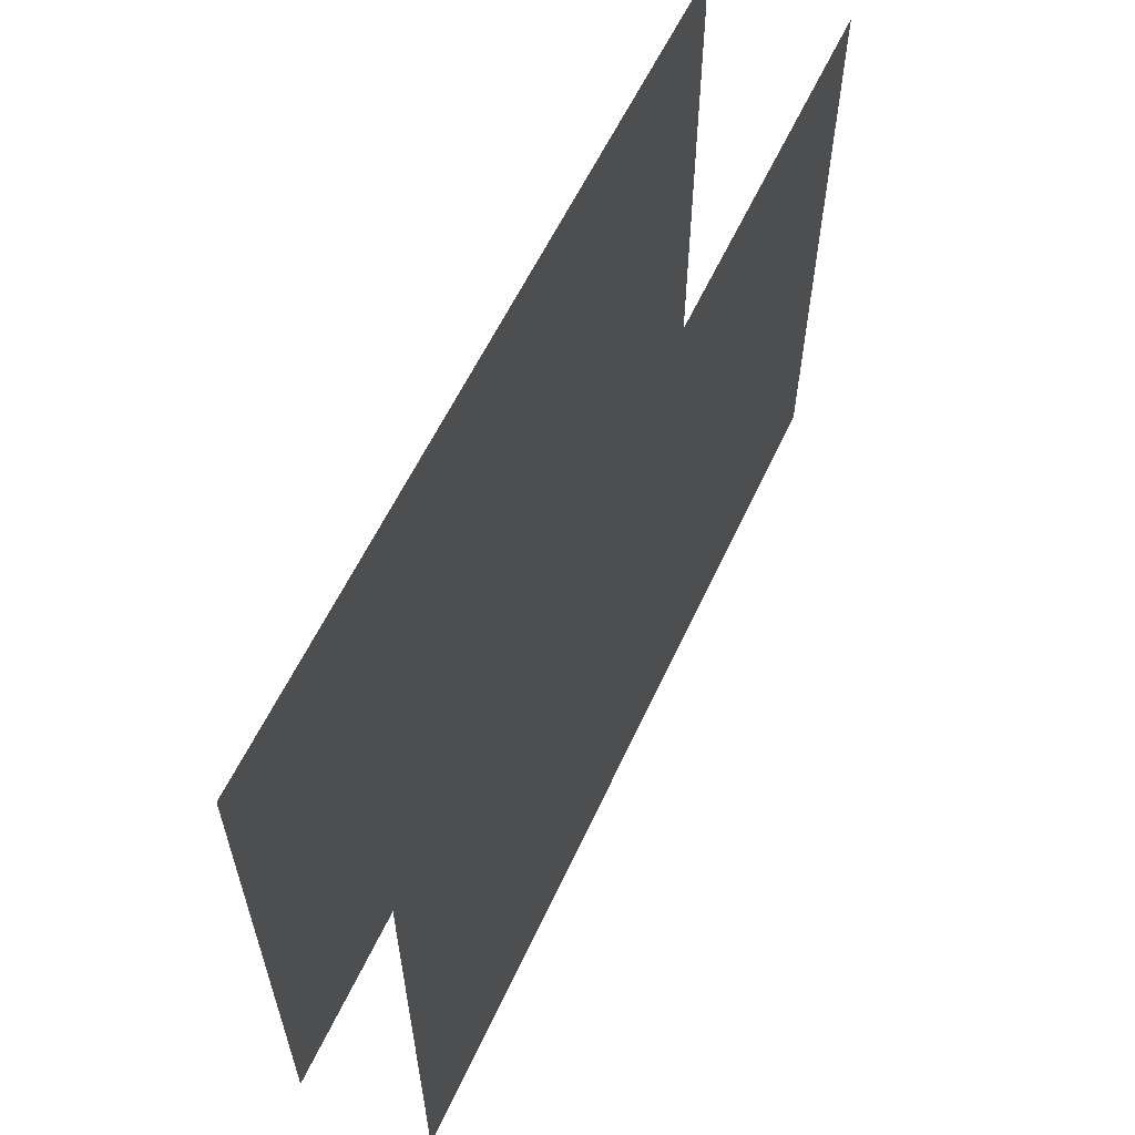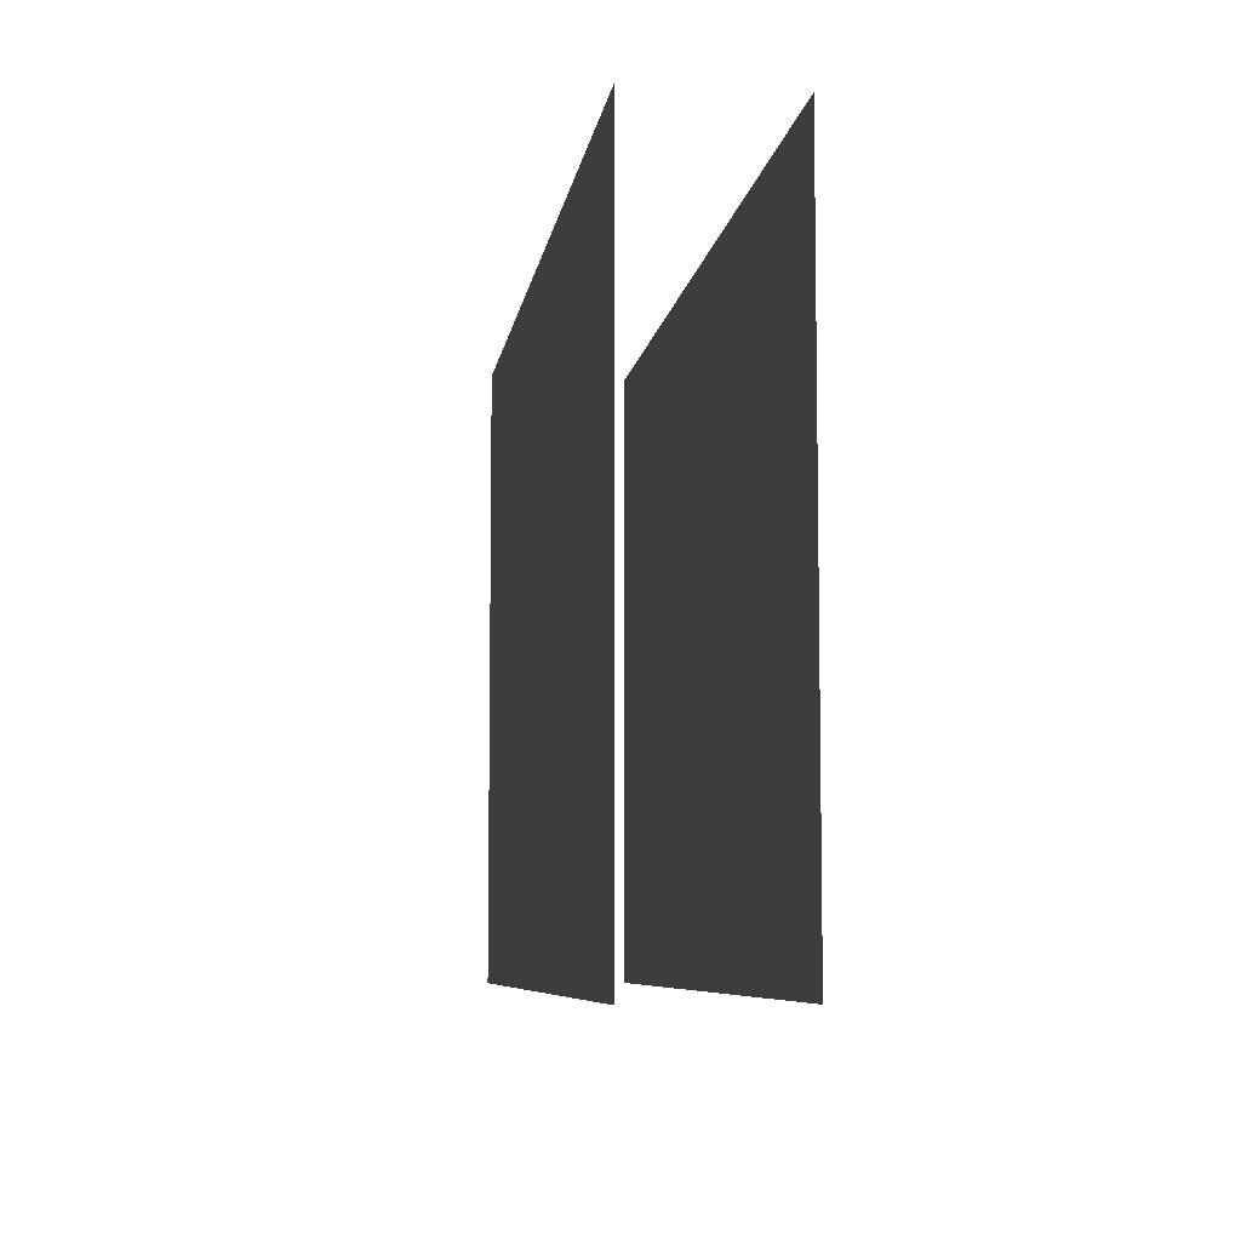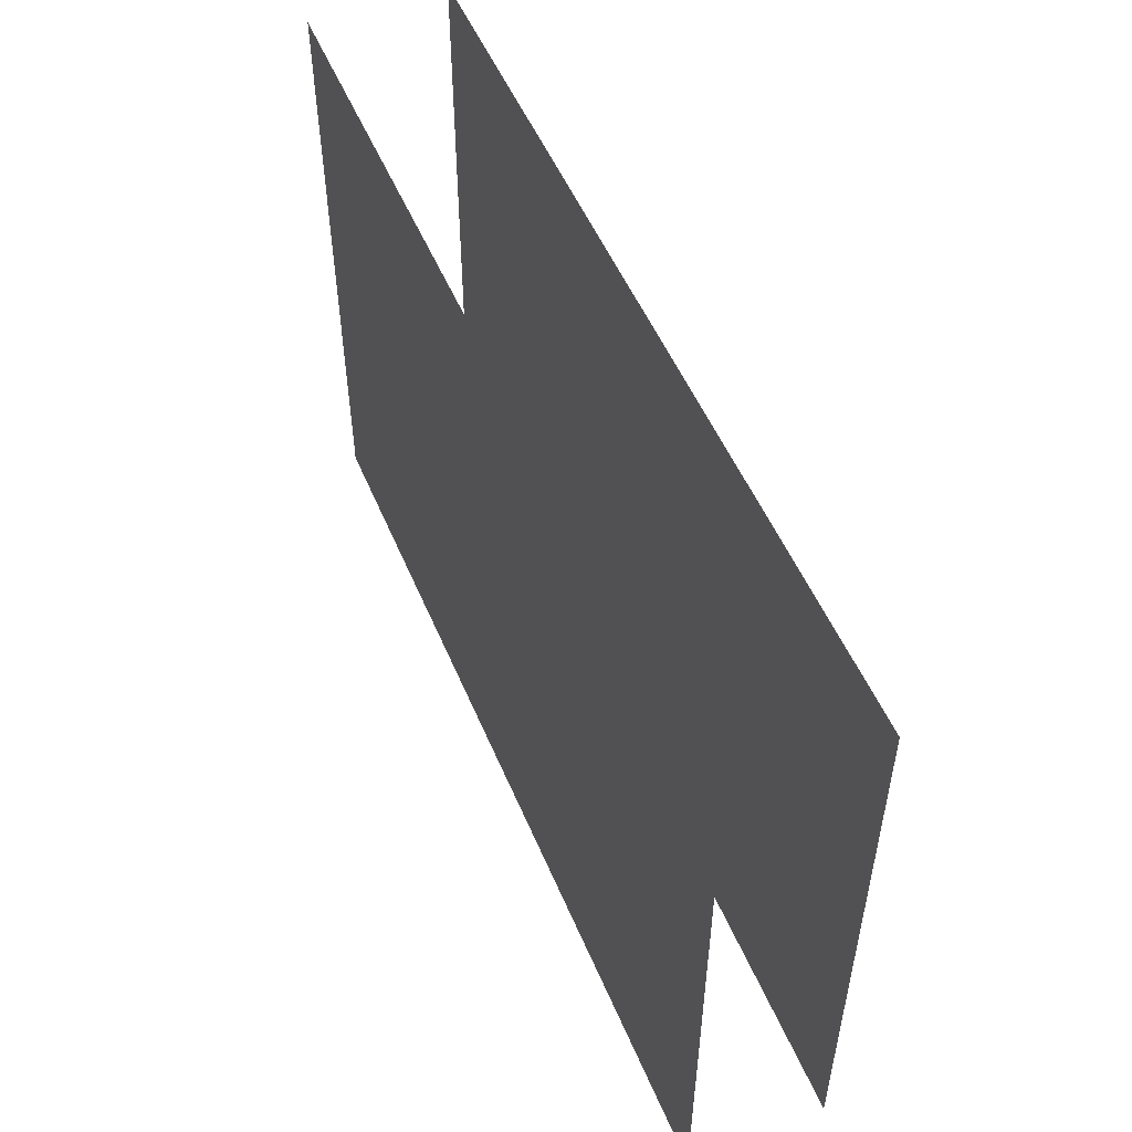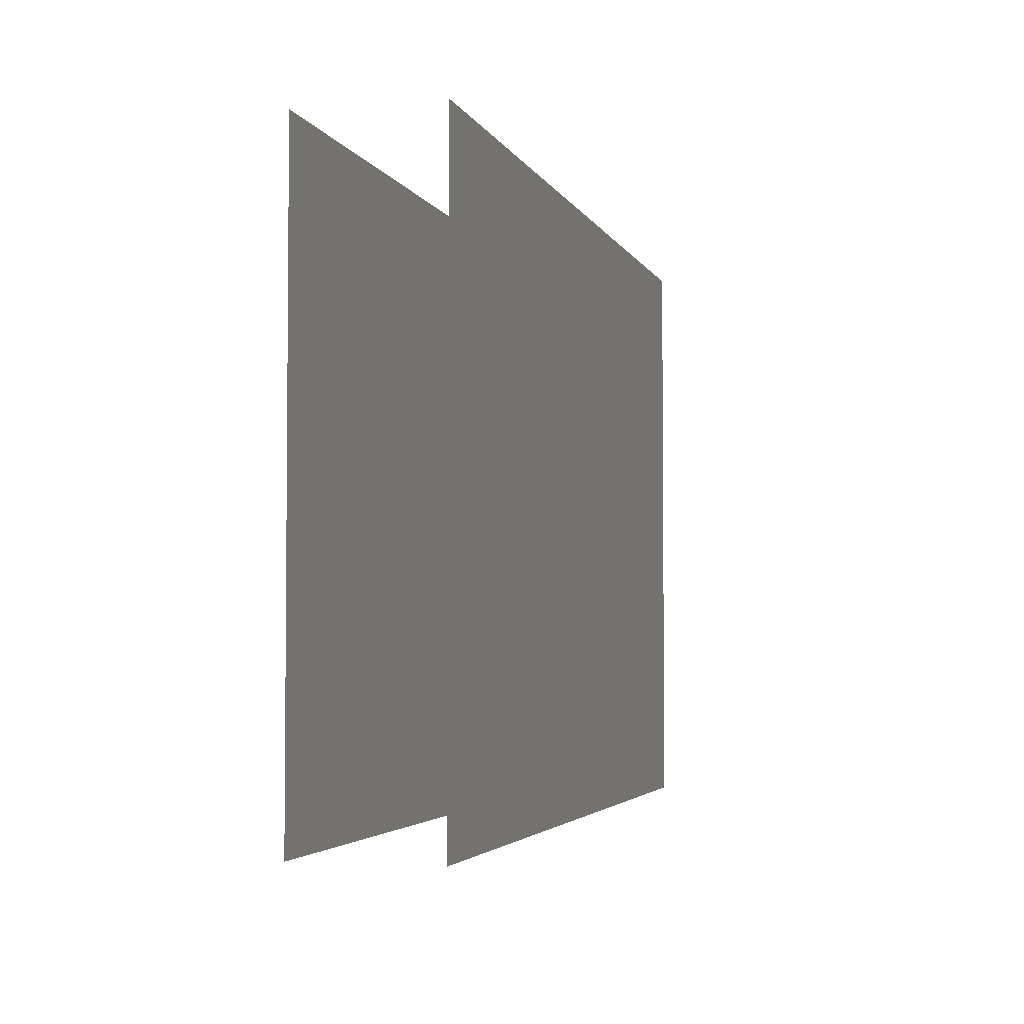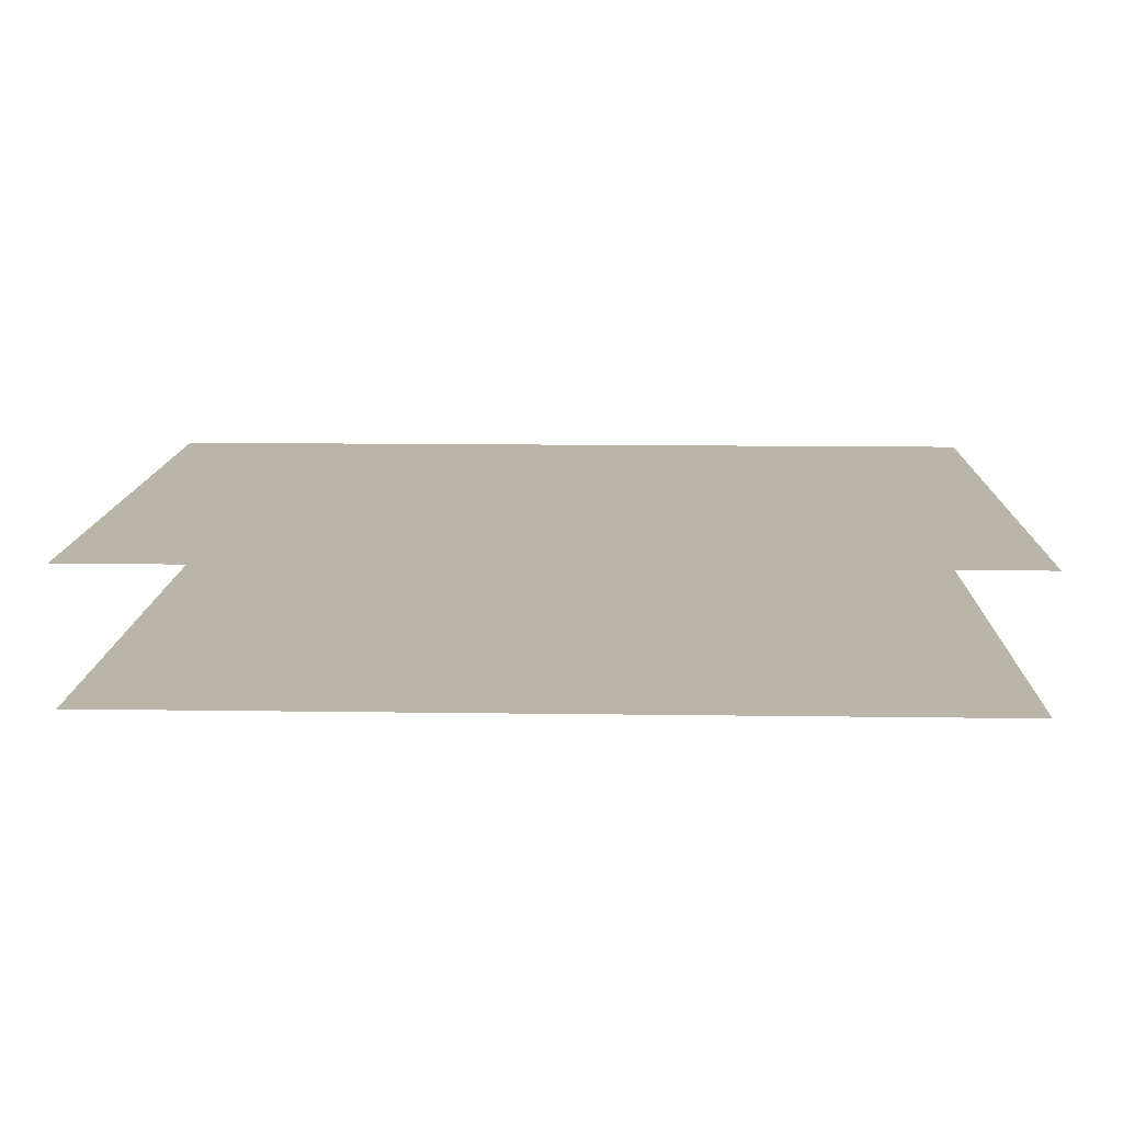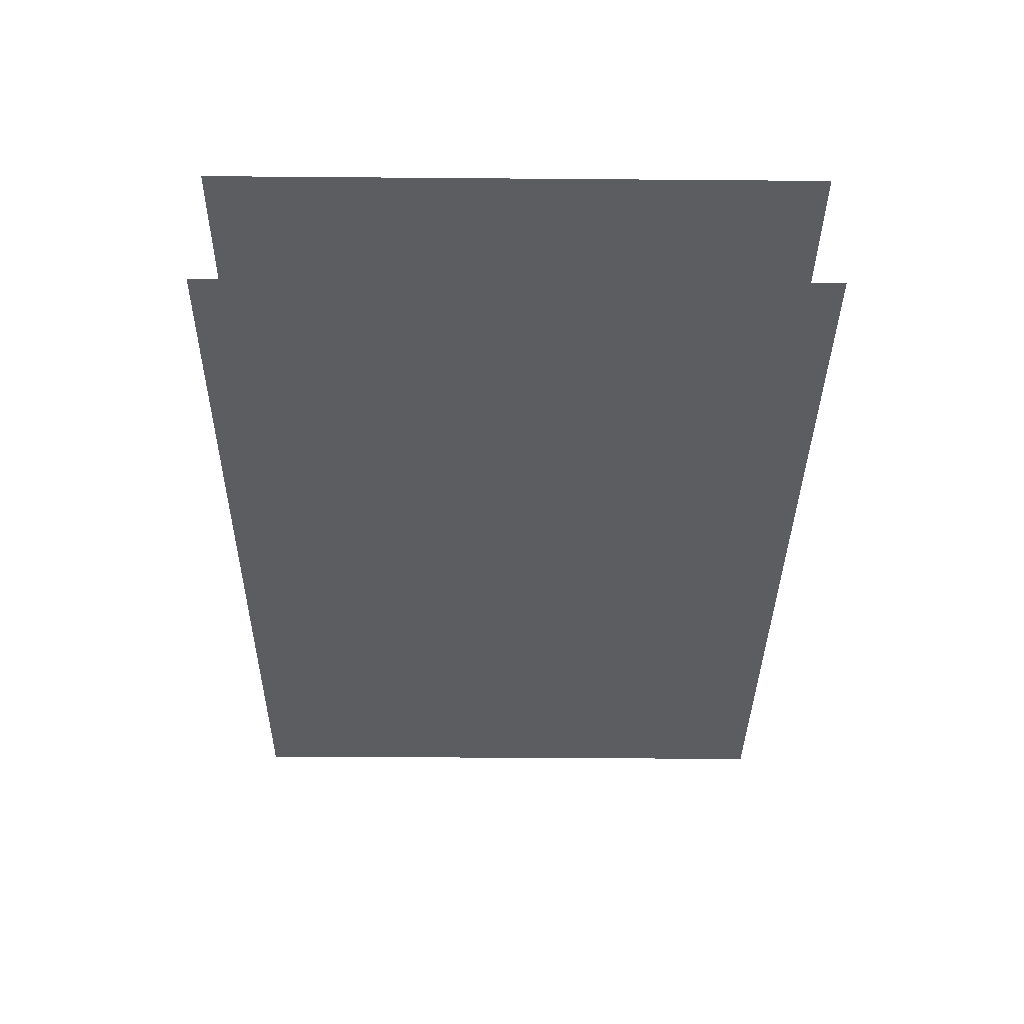
<metadata>
{"format":"obj","ext":"obj","renderer":"f3d","projection":"perspective","resolution":1024,"background":"white","views":[{"elev":58.8,"azim":-65.3,"up":"+Z"},{"elev":-7.2,"azim":-98.1,"up":"+Z"},{"elev":52.2,"azim":67.5,"up":"+Z"},{"elev":-3.4,"azim":-75.0,"up":"+Z"},{"elev":13.5,"azim":-178.2,"up":"+Y"},{"elev":-36.6,"azim":-90.6,"up":"+Y"}]}
</metadata>
<code>
o Cube.001
v 64.43     0          10
v 64.43     0          46.93
v 10          0          46.93
v 10          0          10
v 64.43    8.242      10
v 10         8.242      10
v 10         8.242      46.93
v 64.43    8.242      46.93
f 1 2 3 4
f 5 6 7 8

</code>
